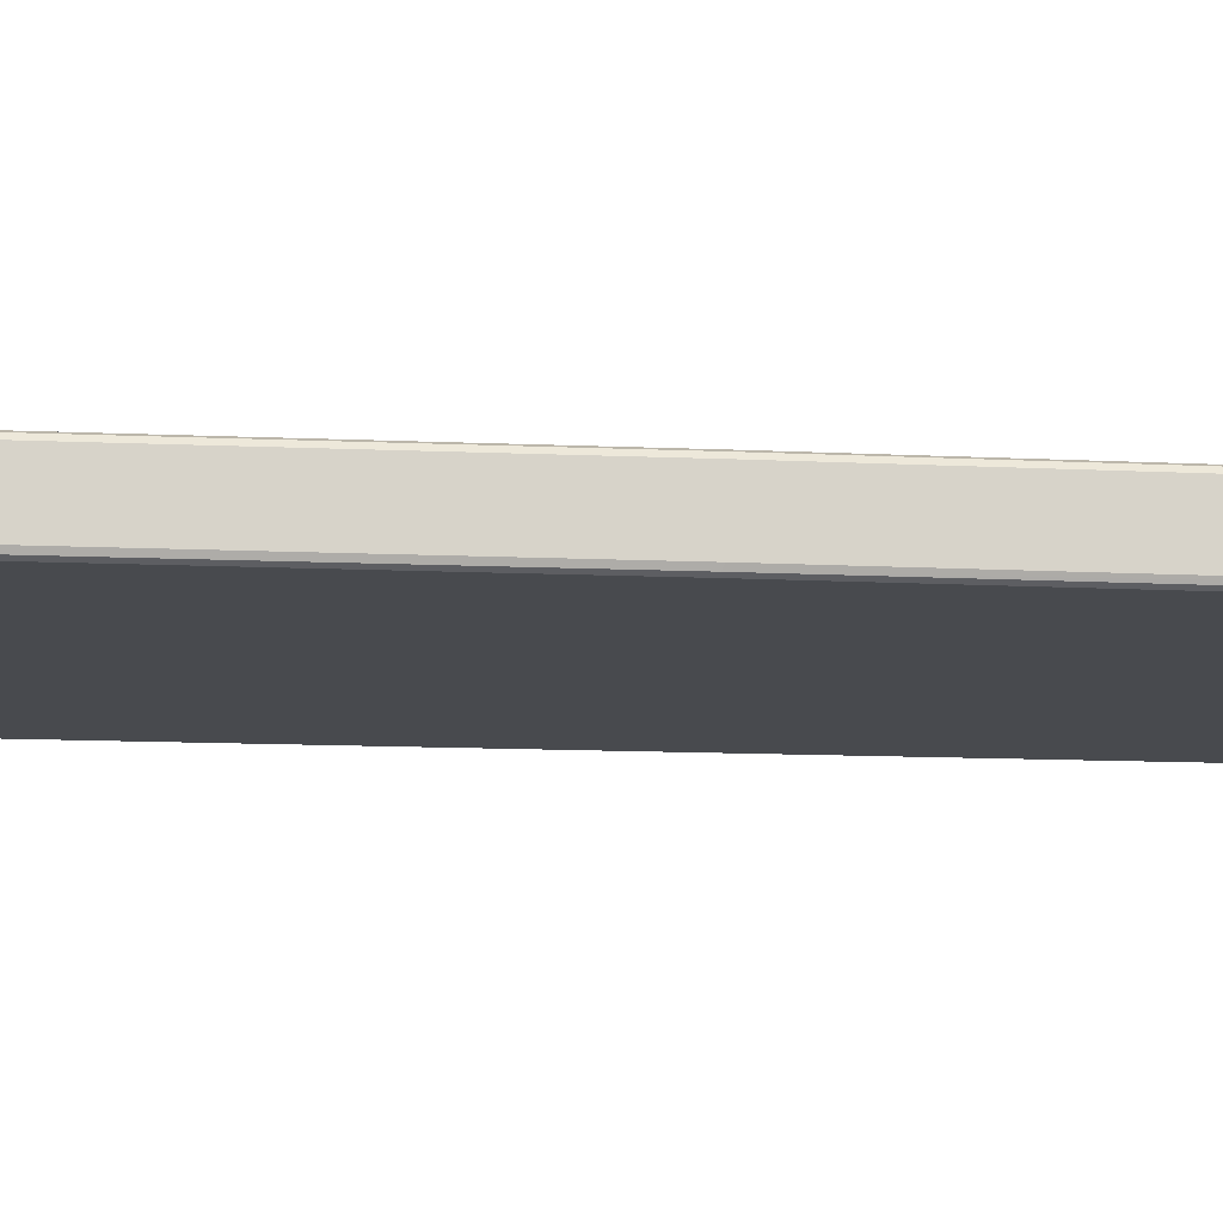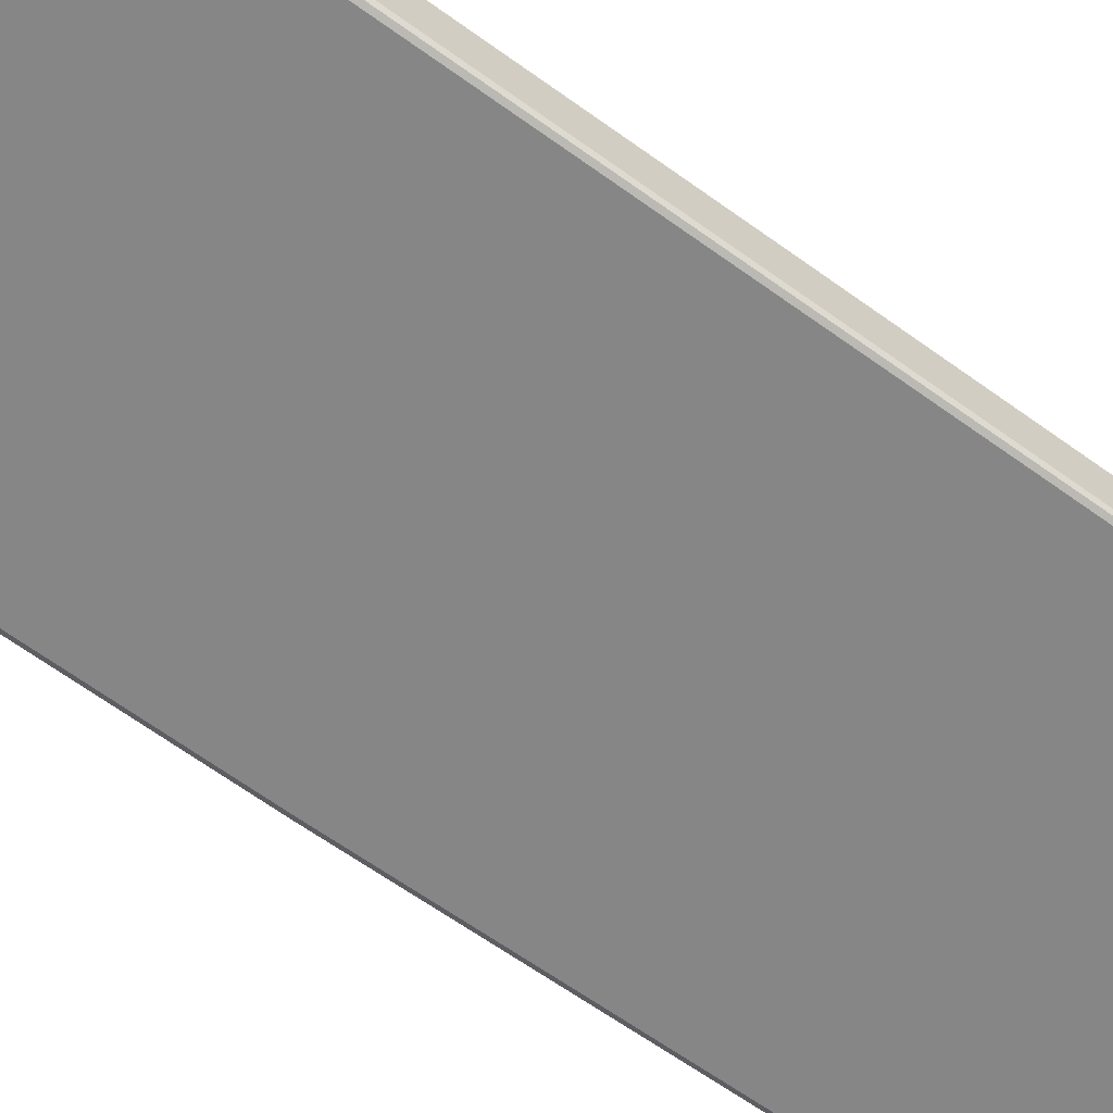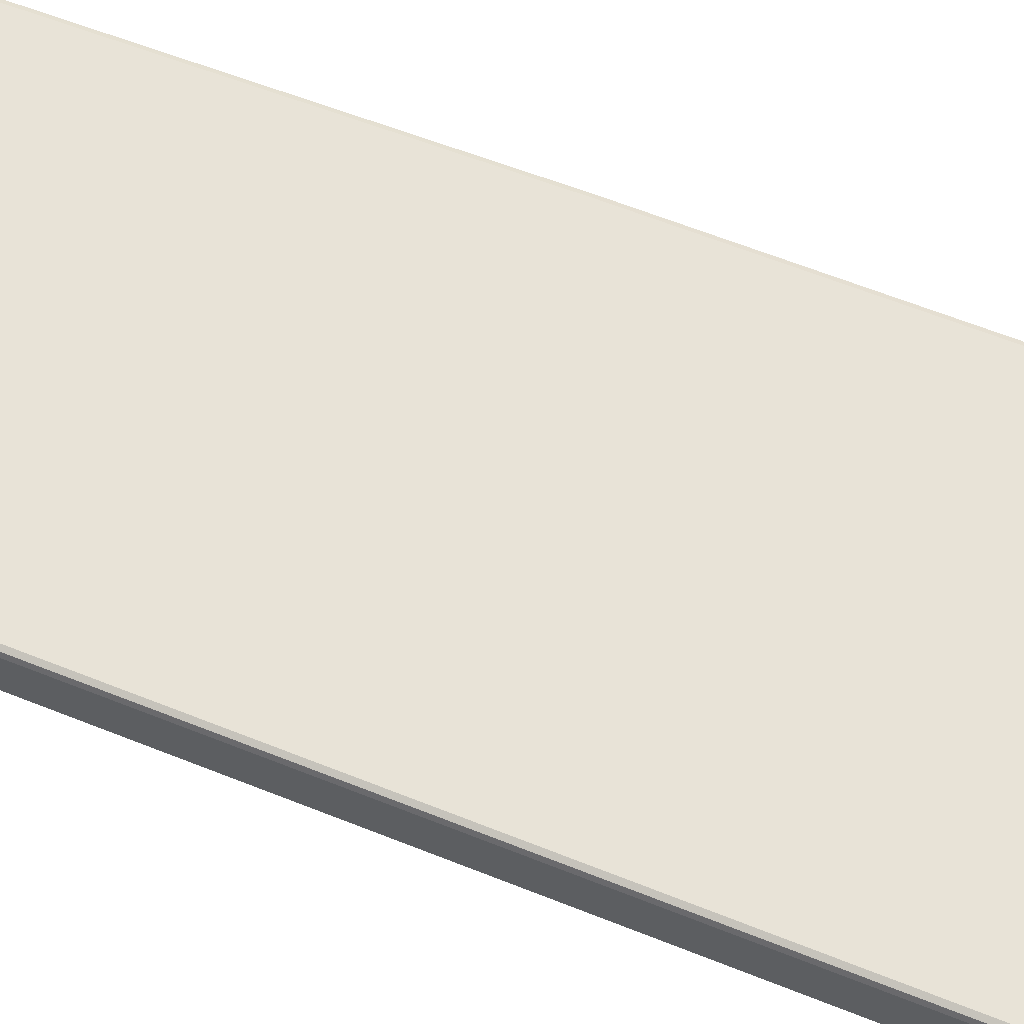
<metadata>
{"format":"obj","ext":"obj","renderer":"f3d","projection":"perspective","resolution":1024,"background":"white","views":[{"elev":-12.8,"azim":-95.9,"up":"+Z"},{"elev":-62.1,"azim":53.5,"up":"+Z"},{"elev":62.0,"azim":112.2,"up":"+Z"}]}
</metadata>
<code>
v -0.3711 -0.0529 -0.04241
v -0.3676 -0.04947 -0.04948
v -0.3605 -0.8058 -0.04241
v -0.3711 -0.0529 0.04241
v -0.3711 0.827 -0.04241
v -0.3605 -0.0529 -0.05302
v -0.357 -0.8023 -0.04948
v -0.3676 0.8306 -0.04948
v -0.3499 -0.8589 -0.04241
v -0.3605 -0.8058 0.04241
v -0.3676 -0.0529 0.04948
v -0.3684 0.8323 0.04772
v -0.3711 0.827 0.04241
v -0.3676 0.834 -0.04241
v -0.3658 0.835 -0.04772
v -0.3499 -0.8058 -0.05302
v -0.3605 0.827 -0.05302
v -0.3393 -0.8589 -0.05302
v -0.3464 -0.8552 -0.04948
v -0.3464 0.873 -0.04948
v -0.3499 -0.8589 0.04241
v -0.3446 -0.8642 -0.04772
v -0.3428 -0.873 -0.04594
v -0.3287 -0.9013 -0.04241
v -0.357 -0.8058 0.04948
v -0.3658 -0.05825 0.05036
v -0.3676 0.827 0.04948
v -0.3618 0.8377 0.05036
v -0.3472 0.8747 0.04772
v -0.3605 0.8482 0.04241
v -0.3605 0.8482 -0.04241
v -0.3446 0.8774 -0.04772
v -0.3393 0.8694 -0.05302
v -0.3181 -0.9013 -0.05302
v -0.3251 0.9047 -0.04948
v -0.3393 0.8814 -0.05036
v -0.3287 -0.9013 0.04241
v -0.3464 -0.8659 0.04594
v -0.3446 -0.8642 0.05036
v -0.3464 -0.8589 0.04948
v -0.3234 -0.9066 -0.04772
v -0.3322 -0.8942 -0.04594
v -0.3251 -0.9083 -0.03887
v -0.3552 -0.8111 0.05036
v -0.3605 -0.0529 0.05302
v -0.3605 0.827 0.05302
v -0.3406 0.8801 0.05036
v -0.326 0.9066 0.04772
v -0.3428 0.8835 0.04241
v -0.3428 0.8835 -0.04241
v -0.3499 0.8694 -0.04241
v -0.3499 0.8694 0.04241
v -0.3216 0.9154 -0.04241
v -0.3234 0.9091 -0.04772
v -0.3181 0.9013 -0.05302
v -0.2969 -0.9118 -0.05302
v -0.3057 -0.91 -0.05124
v -0.3181 0.9131 -0.05036
v -0.3251 -0.9083 0.04594
v -0.3393 -0.8589 0.05302
v -0.3234 -0.9066 0.05036
v -0.3022 -0.9171 -0.04772
v -0.311 -0.9154 -0.04594
v -0.2969 -0.9225 -0.04241
v -0.3499 -0.8058 0.05302
v -0.3393 0.8694 0.05302
v -0.3181 0.9013 0.05302
v -0.3194 0.9118 0.05036
v -0.3216 0.9154 0.04241
v -0.311 0.9259 -0.04241
v -0.3075 0.9238 -0.05036
v -0.2969 0.9225 -0.05302
v -0.2651 -0.9225 -0.05302
v -0.2933 -0.9188 -0.04948
v -0.2969 -0.9225 0.04241
v -0.3039 -0.9188 0.04594
v -0.3181 -0.9013 0.05302
v -0.3022 -0.9171 0.05036
v -0.2704 -0.9278 -0.04772
v -0.2332 -0.9437 -0.04241
v -0.2969 0.9225 0.05302
v -0.3088 0.9225 0.05036
v -0.311 0.9259 0.04241
v -0.3022 0.9305 -0.04772
v -0.2969 0.9295 -0.04948
v -0.212 0.9437 -0.05302
v -0.2332 -0.933 -0.05302
v -0.2297 -0.94 -0.04948
v -0.2615 -0.9295 -0.04948
v -0.2332 -0.9437 0.04241
v -0.2721 -0.9295 0.04594
v -0.2969 -0.9118 0.05302
v -0.2704 -0.9278 0.05036
v -0.2474 -0.9366 -0.04594
v -0.1873 -0.9507 -0.04948
v -0.1908 -0.9542 -0.04241
v -0.3004 0.9295 0.04948
v -0.212 0.9437 0.05302
v -0.3048 0.9278 0.04772
v -0.3039 0.9295 0.04241
v -0.2969 0.933 -0.04241
v -0.2544 0.9437 -0.04241
v -0.2173 0.9517 -0.04772
v -0.2969 0.933 0.04241
v -0.212 0.9507 -0.04948
v -0.1484 0.9542 -0.05302
v -0.1908 -0.9437 -0.05302
v -0.2404 -0.94 0.04594
v -0.1908 -0.9542 0.04241
v -0.1979 -0.9507 0.04594
v -0.1961 -0.949 0.05036
v -0.2385 -0.9383 0.05036
v -0.2651 -0.9225 0.05302
v -0.1378 -0.9542 -0.05302
v -0.1343 -0.9612 -0.04948
v -0.1378 -0.9649 -0.04241
v -0.2156 0.9507 0.04948
v -0.2544 0.9437 0.04241
v -0.1484 0.9542 0.05302
v -0.212 0.9542 -0.04241
v -0.1484 0.9649 -0.04241
v -0.1537 0.9622 -0.04772
v -0.1484 0.9612 -0.04948
v -0.03175 0.9649 -0.05302
v -0.1378 -0.9649 0.04241
v -0.1908 -0.9507 0.04948
v -0.1908 -0.9437 0.05302
v -0.1431 -0.9595 0.05036
v -0.2332 -0.933 0.05302
v -0.02114 -0.9649 -0.05302
v -0.01766 -0.9719 -0.04948
v -0.02114 -0.9756 -0.04241
v -0.1519 0.9612 0.04948
v -0.1484 0.9649 0.04241
v -0.212 0.9542 0.04241
v -0.03175 0.9649 0.05302
v -0.03531 0.9719 0.04948
v -0.03175 0.9756 -0.04241
v -0.03706 0.9729 -0.04772
v -0.03175 0.9719 -0.04948
v 0.03706 0.9702 -0.05036
v 0.03175 0.9649 -0.05302
v -0.02114 -0.9756 0.04241
v -0.1378 -0.9612 0.04948
v -0.1378 -0.9542 0.05302
v -0.02645 -0.9702 0.05036
v 0.03175 -0.9649 -0.05302
v 0.03531 -0.9719 -0.04948
v 0.03175 -0.9756 -0.04241
v -0.03175 0.9756 0.04241
v 0.03175 0.9649 0.05302
v 0.02826 0.9719 0.04948
v 0.03175 0.9756 -0.04241
v 0.03175 0.9719 -0.04948
v 0.1537 0.9595 -0.05036
v 0.1484 0.9542 -0.05302
v 0.03175 -0.9756 0.04241
v 0.03706 -0.9729 0.04772
v -0.02114 -0.9719 0.04948
v -0.02114 -0.9649 0.05302
v 0.03175 -0.9719 0.04948
v 0.03175 -0.9649 0.05302
v 0.1378 -0.9542 -0.05302
v 0.1413 -0.9612 -0.04948
v 0.1378 -0.9649 -0.04241
v 0.03175 0.9756 0.04241
v 0.1484 0.9542 0.05302
v 0.1484 0.9649 0.04241
v 0.1449 0.9612 0.04948
v 0.1484 0.9649 -0.04241
v 0.1484 0.9612 -0.04948
v 0.2173 0.949 -0.05036
v 0.212 0.9437 -0.05302
v 0.1378 -0.9649 0.04241
v 0.1431 -0.9622 0.04772
v 0.1378 -0.9612 0.04948
v 0.1378 -0.9542 0.05302
v 0.1908 -0.9437 -0.05302
v 0.1944 -0.9507 -0.04948
v 0.1908 -0.9542 -0.04241
v 0.212 0.9437 0.05302
v 0.2085 0.9507 0.04948
v 0.212 0.9542 0.04241
v 0.212 0.9542 -0.04241
v 0.212 0.9507 -0.04948
v 0.2191 0.9507 -0.04594
v 0.2544 0.9437 -0.04241
v 0.3022 0.9278 -0.05036
v 0.2969 0.9225 -0.05302
v 0.1908 -0.9542 0.04241
v 0.1961 -0.9517 0.04772
v 0.1908 -0.9507 0.04948
v 0.1908 -0.9437 0.05302
v 0.2757 -0.9225 -0.05302
v 0.2792 -0.9295 -0.04948
v 0.2332 -0.9437 -0.04241
v 0.2969 0.9225 0.05302
v 0.2544 0.9437 0.04241
v 0.2933 0.9295 0.04948
v 0.2969 0.933 -0.04241
v 0.3039 0.9295 -0.04594
v 0.3234 0.9066 -0.05036
v 0.3181 0.9013 -0.05302
v 0.2332 -0.9437 0.04241
v 0.281 -0.9305 0.04772
v 0.2757 -0.9295 0.04948
v 0.2757 -0.9225 0.05302
v 0.3075 -0.9118 -0.05302
v 0.2757 -0.933 -0.04241
v 0.311 -0.9188 -0.04948
v 0.3075 -0.9225 -0.04241
v 0.3181 0.9013 0.05302
v 0.3057 0.9207 0.05124
v 0.3022 0.9278 0.04772
v 0.2969 0.933 0.04241
v 0.3039 0.9295 0.03887
v 0.311 0.9259 -0.03887
v 0.3216 0.9154 -0.03887
v 0.3251 0.9083 -0.04594
v 0.3446 0.8747 -0.05036
v 0.3393 0.8694 -0.05302
v 0.2757 -0.933 0.04241
v 0.3075 -0.9225 0.04241
v 0.3128 -0.9198 0.04772
v 0.3075 -0.9188 0.04948
v 0.3075 -0.9118 0.05302
v 0.3181 -0.9013 -0.05302
v 0.3194 -0.9118 -0.05036
v 0.3154 -0.9171 -0.04772
v 0.3216 -0.9154 -0.04241
v 0.3163 0.91 0.05124
v 0.3393 0.8694 0.05302
v 0.3375 0.8783 0.05124
v 0.3216 0.9154 0.04594
v 0.311 0.9259 0.04594
v 0.3428 0.8835 -0.03887
v 0.3464 0.8764 -0.04594
v 0.3658 0.8323 -0.05036
v 0.3605 0.827 -0.05302
v 0.3216 -0.9154 0.04241
v 0.3181 -0.9131 0.05036
v 0.3181 -0.9013 0.05302
v 0.33 -0.9013 -0.05036
v 0.3287 -0.8906 -0.05302
v 0.3322 -0.9047 -0.04241
v 0.3605 0.827 0.05302
v 0.3481 0.8571 0.05124
v 0.3446 0.8747 0.04772
v 0.3428 0.8835 0.04594
v 0.3499 0.8694 -0.04241
v 0.3676 0.834 -0.04594
v 0.3711 0.827 -0.04241
v 0.3676 0.827 -0.04948
v 0.3676 -0.7741 -0.04948
v 0.3605 -0.7741 -0.05302
v 0.3322 -0.9047 0.04241
v 0.3287 -0.9026 0.05036
v 0.3287 -0.8906 0.05302
v 0.3406 -0.8801 -0.05036
v 0.3366 -0.8959 -0.04772
v 0.3393 -0.8694 -0.05302
v 0.3676 0.8235 0.04948
v 0.3605 -0.7741 0.05302
v 0.3658 0.8323 0.04772
v 0.364 0.8411 0.04594
v 0.3499 0.8694 0.04241
v 0.3605 0.8482 -0.04241
v 0.3676 0.834 0.03887
v 0.3711 -0.7741 -0.04241
v 0.3684 -0.7792 -0.04772
v 0.3711 0.827 0.04241
v 0.3578 -0.8323 -0.04772
v 0.357 -0.827 -0.04948
v 0.3499 -0.827 -0.05302
v 0.3393 -0.8906 0.04241
v 0.334 -0.8986 0.04772
v 0.3358 -0.8942 0.04948
v 0.3393 -0.8694 0.05302
v 0.3464 -0.8694 -0.04948
v 0.3472 -0.8747 -0.04772
v 0.3393 -0.8906 -0.04241
v 0.3676 -0.7775 0.04948
v 0.3499 -0.827 0.05302
v 0.357 -0.8306 0.04948
v 0.3605 0.8482 0.04241
v 0.3711 -0.7741 0.04241
v 0.3605 -0.827 -0.04241
v 0.3499 -0.8694 0.04241
v 0.3446 -0.8774 0.04772
v 0.3464 -0.873 0.04948
v 0.3499 -0.8694 -0.04241
v 0.3605 -0.827 0.04241
f 1 2 3
f 174 190 191
f 174 191 175
f 175 191 192
f 175 192 176
f 176 192 193
f 176 193 177
f 172 189 173
f 178 194 195
f 179 195 196
f 179 196 180
f 180 196 204
f 180 204 190
f 181 197 182
f 182 198 183
f 178 195 179
f 182 197 199
f 172 188 189
f 172 186 187
f 163 179 164
f 164 179 165
f 165 179 180
f 165 180 190
f 165 190 174
f 167 181 182
f 172 187 188
f 167 182 169
f 168 182 183
f 168 183 184
f 168 184 170
f 170 184 185
f 170 185 171
f 172 185 186
f 168 169 182
f 163 178 179
f 182 199 198
f 183 187 184
f 195 208 210
f 195 210 211
f 195 211 209
f 196 209 222
f 196 222 204
f 197 212 213
f 195 209 196
f 197 213 214
f 198 199 215
f 199 214 215
f 200 215 216
f 200 216 201
f 201 216 235
f 201 235 217
f 197 214 199
f 183 198 187
f 194 208 195
f 192 206 207
f 184 187 186
f 184 186 185
f 187 200 201
f 187 201 188
f 187 198 215
f 187 215 200
f 192 207 193
f 188 201 219
f 188 202 203
f 188 203 189
f 190 204 191
f 191 204 205
f 191 205 206
f 191 206 192
f 188 219 202
f 161 177 162
f 161 176 177
f 158 176 161
f 128 146 160
f 128 160 145
f 130 147 148
f 130 148 131
f 131 148 149
f 131 149 132
f 128 159 146
f 132 149 157
f 133 137 134
f 134 137 150
f 136 151 152
f 136 152 137
f 137 152 166
f 137 166 150
f 132 157 143
f 138 150 166
f 128 144 159
f 125 159 144
f 117 135 118
f 119 136 137
f 119 137 133
f 120 135 134
f 120 134 121
f 121 134 150
f 125 144 126
f 121 150 138
f 121 139 122
f 122 139 140
f 122 140 123
f 124 140 141
f 124 141 142
f 125 143 159
f 121 138 139
f 138 166 153
f 138 153 139
f 139 153 154
f 152 167 169
f 152 169 168
f 153 170 171
f 153 171 154
f 153 166 168
f 153 168 170
f 152 168 166
f 155 171 185
f 155 172 173
f 155 173 156
f 157 174 175
f 157 175 158
f 158 161 159
f 158 175 176
f 155 185 172
f 151 167 152
f 149 174 157
f 149 165 174
f 139 154 140
f 140 154 141
f 141 154 171
f 141 171 155
f 141 155 156
f 141 156 142
f 143 157 158
f 143 158 159
f 146 159 161
f 146 161 162
f 146 162 160
f 147 163 148
f 148 163 164
f 148 164 165
f 148 165 149
f 201 217 218
f 117 134 135
f 201 218 219
f 202 237 220
f 252 271 286
f 252 286 269
f 253 270 254
f 254 270 272
f 254 272 273
f 254 273 274
f 252 270 253
f 254 274 255
f 256 275 276
f 256 276 257
f 257 276 277
f 257 277 258
f 258 277 290
f 258 290 278
f 256 260 275
f 259 261 279
f 252 269 270
f 251 268 271
f 243 280 260
f 243 260 245
f 245 260 256
f 246 262 247
f 246 263 282
f 246 282 262
f 251 271 252
f 248 264 265
f 249 265 285
f 249 285 266
f 250 266 285
f 250 285 267
f 251 267 285
f 251 285 268
f 248 265 249
f 243 259 280
f 259 279 280
f 260 291 281
f 272 279 273
f 275 281 291
f 275 291 288
f 275 288 289
f 275 289 276
f 276 289 290
f 272 280 279
f 276 290 277
f 278 284 283
f 282 284 292
f 282 292 286
f 284 290 288
f 284 288 292
f 287 292 288
f 278 290 284
f 260 280 291
f 272 291 280
f 270 287 272
f 260 281 275
f 261 274 273
f 261 273 279
f 262 271 264
f 262 282 286
f 262 286 271
f 272 287 291
f 263 283 284
f 264 271 265
f 265 271 285
f 268 285 271
f 269 286 292
f 269 292 287
f 269 287 270
f 263 284 282
f 243 261 259
f 243 244 261
f 242 257 258
f 211 240 223
f 212 231 213
f 212 232 233
f 212 233 231
f 213 234 235
f 213 235 214
f 211 230 240
f 213 231 234
f 215 235 216
f 217 235 234
f 217 234 218
f 218 234 249
f 218 249 236
f 218 236 237
f 214 235 215
f 218 237 219
f 211 229 230
f 210 228 229
f 202 220 221
f 202 221 203
f 204 222 205
f 205 222 223
f 205 223 224
f 205 224 225
f 210 229 211
f 205 225 206
f 206 226 207
f 208 227 243
f 208 243 228
f 208 228 210
f 209 211 223
f 209 223 222
f 206 225 226
f 220 237 251
f 220 251 238
f 220 238 239
f 233 248 249
f 233 249 234
f 236 249 266
f 236 266 250
f 236 250 237
f 237 250 267
f 233 264 248
f 237 267 251
f 238 252 253
f 238 253 254
f 238 254 255
f 238 255 239
f 240 256 257
f 240 257 241
f 238 251 252
f 233 262 264
f 233 247 262
f 232 247 233
f 220 239 221
f 223 240 224
f 224 240 241
f 224 241 225
f 225 241 226
f 226 241 257
f 226 257 242
f 227 244 243
f 228 243 230
f 228 230 229
f 230 243 245
f 230 245 256
f 230 256 240
f 231 233 234
f 232 246 247
f 202 219 237
f 117 133 134
f 117 119 133
f 116 143 125
f 21 37 59
f 21 59 38
f 21 38 39
f 21 39 40
f 22 41 42
f 22 42 23
f 20 36 33
f 24 42 41
f 24 43 59
f 24 59 37
f 25 40 39
f 25 39 44
f 26 44 65
f 26 65 45
f 24 41 43
f 26 45 46
f 20 58 36
f 20 54 35
f 12 27 28
f 12 28 47
f 12 47 29
f 12 29 52
f 12 52 30
f 12 30 31
f 20 35 58
f 12 31 14
f 15 31 51
f 15 51 32
f 18 22 19
f 18 34 41
f 18 41 22
f 20 32 54
f 14 31 15
f 11 27 12
f 26 46 27
f 28 46 66
f 38 61 39
f 39 60 65
f 39 65 44
f 39 61 77
f 39 77 60
f 41 57 62
f 38 59 61
f 41 62 63
f 43 63 64
f 43 64 75
f 43 75 59
f 45 65 60
f 45 60 77
f 45 77 92
f 41 63 43
f 27 46 28
f 36 58 55
f 34 57 41
f 28 66 47
f 29 47 48
f 29 48 69
f 29 69 49
f 29 49 50
f 29 50 51
f 35 54 58
f 29 51 52
f 30 51 31
f 32 50 53
f 32 53 54
f 32 51 50
f 33 36 55
f 34 56 57
f 30 52 51
f 11 26 27
f 11 44 26
f 11 25 44
f 5 12 14
f 5 14 15
f 5 15 8
f 6 17 33
f 6 33 55
f 6 55 72
f 5 13 12
f 6 72 86
f 6 106 124
f 6 124 142
f 6 142 156
f 6 156 173
f 6 173 189
f 6 189 203
f 6 86 106
f 6 203 221
f 4 12 13
f 4 10 11
f 1 3 10
f 1 10 4
f 1 4 13
f 1 13 5
f 1 5 8
f 1 8 2
f 4 11 12
f 2 6 16
f 2 7 3
f 2 8 17
f 2 17 6
f 3 7 9
f 3 9 21
f 3 21 10
f 2 16 7
f 6 221 239
f 6 239 255
f 6 255 274
f 7 19 9
f 8 15 32
f 8 32 20
f 8 20 33
f 8 33 17
f 9 19 22
f 7 18 19
f 9 22 23
f 9 42 24
f 9 24 37
f 9 37 21
f 10 21 40
f 10 40 25
f 10 25 11
f 9 23 42
f 7 16 18
f 6 18 16
f 6 34 18
f 6 274 261
f 6 261 244
f 6 244 227
f 6 227 208
f 6 208 194
f 6 194 178
f 6 178 163
f 6 163 147
f 6 147 130
f 6 130 114
f 6 114 107
f 6 107 87
f 6 87 73
f 6 73 56
f 6 56 34
f 45 92 113
f 45 113 129
f 45 129 127
f 45 127 145
f 84 100 104
f 84 104 101
f 86 105 123
f 86 123 106
f 87 107 95
f 87 95 88
f 84 105 85
f 90 108 91
f 90 110 111
f 90 111 112
f 90 112 108
f 91 108 93
f 93 108 112
f 93 112 129
f 90 109 110
f 93 129 113
f 84 103 105
f 84 101 102
f 79 88 94
f 79 94 80
f 80 94 88
f 80 88 95
f 80 95 96
f 80 96 109
f 84 102 103
f 80 109 90
f 81 98 117
f 81 117 97
f 82 97 99
f 82 99 83
f 83 99 100
f 83 100 84
f 81 97 82
f 95 107 114
f 95 114 115
f 95 115 116
f 109 125 126
f 109 126 110
f 110 126 111
f 111 127 129
f 111 129 112
f 111 126 144
f 106 140 124
f 111 144 128
f 111 145 127
f 114 130 131
f 114 131 115
f 115 131 116
f 116 131 132
f 116 132 143
f 111 128 145
f 106 123 140
f 103 123 105
f 103 122 123
f 95 116 96
f 96 116 125
f 96 125 109
f 97 100 99
f 97 117 118
f 97 118 104
f 97 104 100
f 98 119 117
f 101 104 118
f 101 118 102
f 102 118 135
f 102 135 120
f 102 120 103
f 103 120 121
f 103 121 122
f 79 89 88
f 287 288 291
f 78 113 92
f 76 93 78
f 45 151 136
f 45 136 119
f 45 119 98
f 45 98 81
f 45 81 67
f 45 67 66
f 45 167 151
f 45 66 46
f 47 68 48
f 47 66 67
f 48 68 69
f 49 69 53
f 49 53 50
f 53 69 83
f 47 67 68
f 53 83 70
f 45 181 167
f 45 212 197
f 45 145 160
f 45 160 162
f 45 162 177
f 45 177 193
f 45 193 207
f 45 207 226
f 45 197 181
f 45 226 242
f 45 258 278
f 45 278 283
f 45 283 263
f 45 263 246
f 45 246 232
f 45 232 212
f 45 242 258
f 53 70 71
f 53 71 58
f 53 58 54
f 67 82 68
f 68 82 69
f 69 82 83
f 70 83 84
f 70 84 71
f 71 84 85
f 67 81 82
f 71 85 72
f 72 105 86
f 73 87 88
f 73 88 89
f 75 90 91
f 75 91 76
f 76 91 93
f 72 85 105
f 64 90 75
f 64 80 90
f 64 79 80
f 55 58 71
f 55 71 72
f 56 73 89
f 56 89 74
f 56 74 62
f 56 62 57
f 59 75 76
f 59 76 78
f 59 78 61
f 61 78 92
f 61 92 77
f 62 74 89
f 62 89 79
f 62 79 63
f 63 79 64
f 78 93 113
f 288 290 289

</code>
